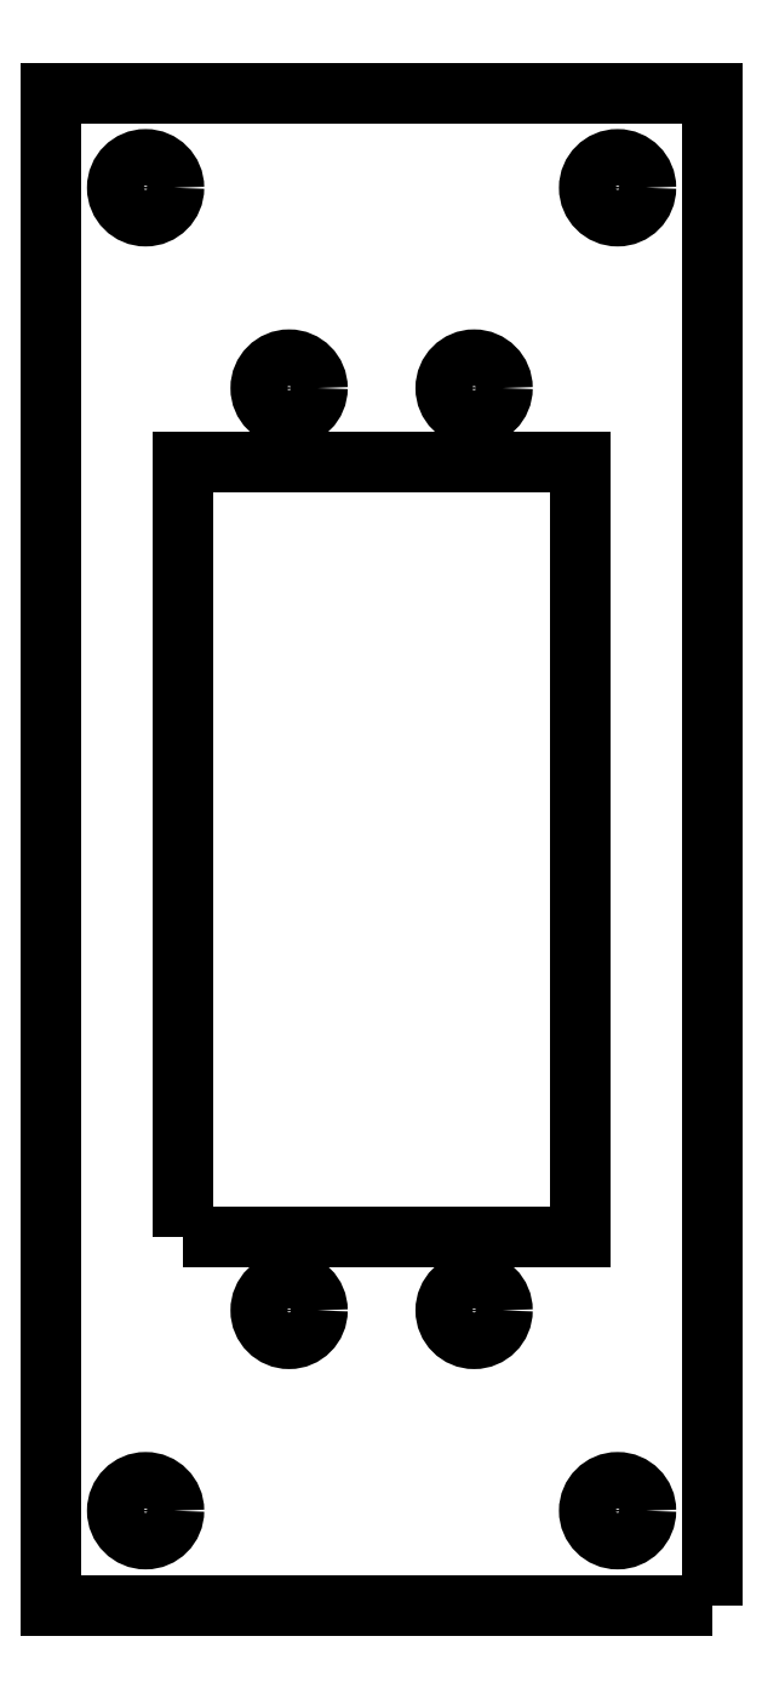
<metadata>
{"format":"dxf","ext":"dxf","renderer":"ezdxf+matplotlib","layout":"modelspace","background":"white","min_lineweight":24,"dpi":150}
</metadata>
<code>
0
SECTION
2
ENTITIES
0
CIRCLE
8
0
10
-12.5
20
-35
30
0
40
1.5
0
CIRCLE
8
0
10
-12.5
20
35
30
0
40
1.5
0
CIRCLE
8
0
10
12.5
20
-35
30
0
40
1.5
0
CIRCLE
8
0
10
12.5
20
35
30
0
40
1.5
0
CIRCLE
8
0
10
4.9
20
-24.4
30
0
40
1.5
0
LWPOLYLINE
8
0
90
4
70
1
43
0
10
-10.5
20
-20.5
10
10.5
20
-20.5
10
10.5
20
20.5
10
-10.5
20
20.5
0
CIRCLE
8
0
10
4.9
20
24.4
30
0
40
1.5
0
CIRCLE
8
0
10
-4.9
20
-24.4
30
0
40
1.5
0
CIRCLE
8
0
10
-4.9
20
24.4
30
0
40
1.5
0
LWPOLYLINE
8
0
90
4
70
1
43
0
10
17.5
20
-40
10
-17.5
20
-40
10
-17.5
20
40
10
17.5
20
40
0
ENDSEC
0
EOF

</code>
